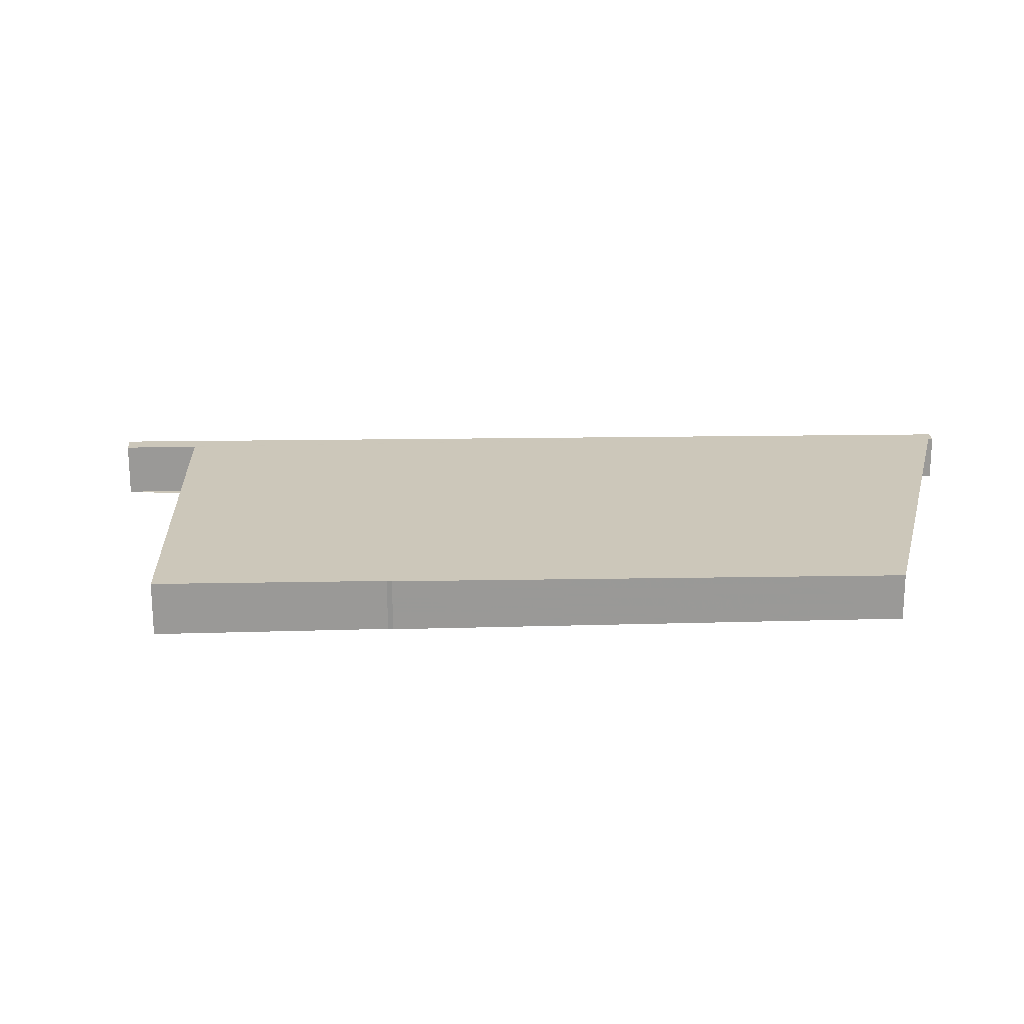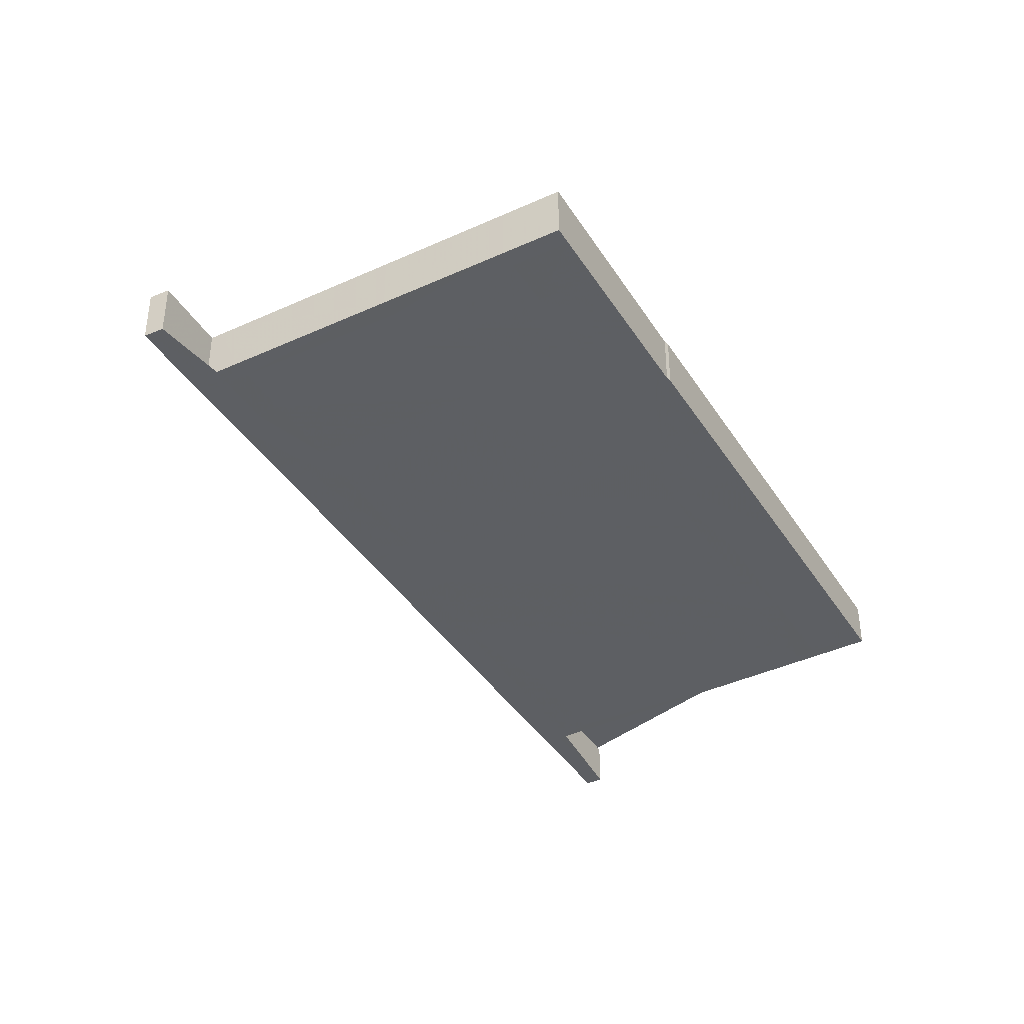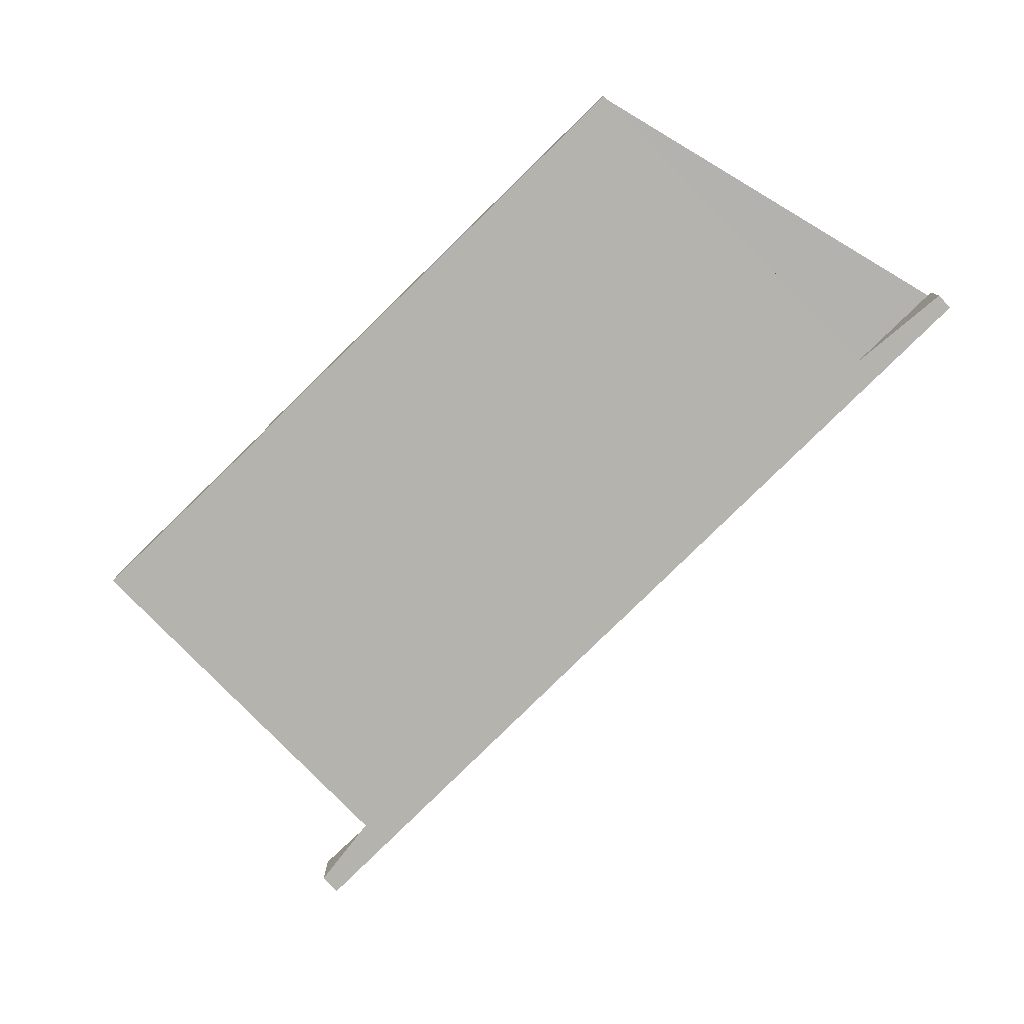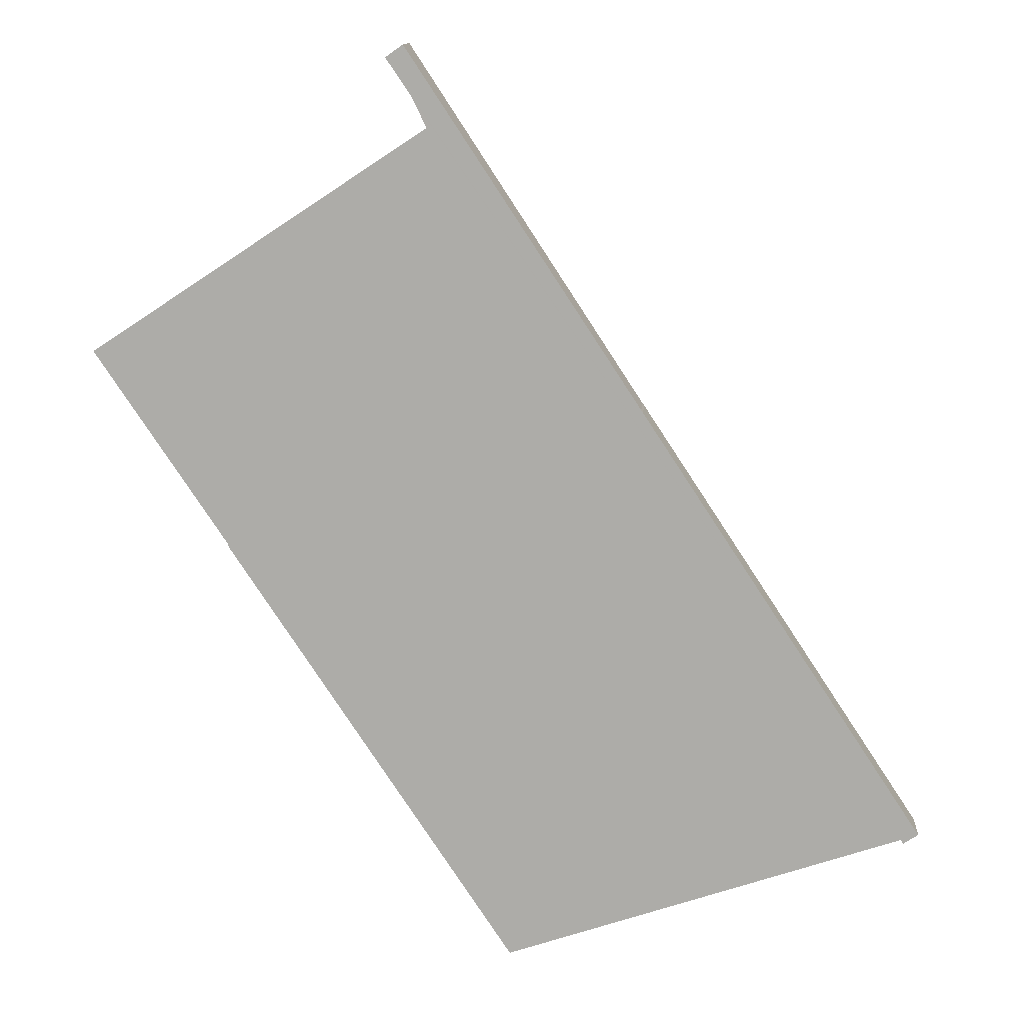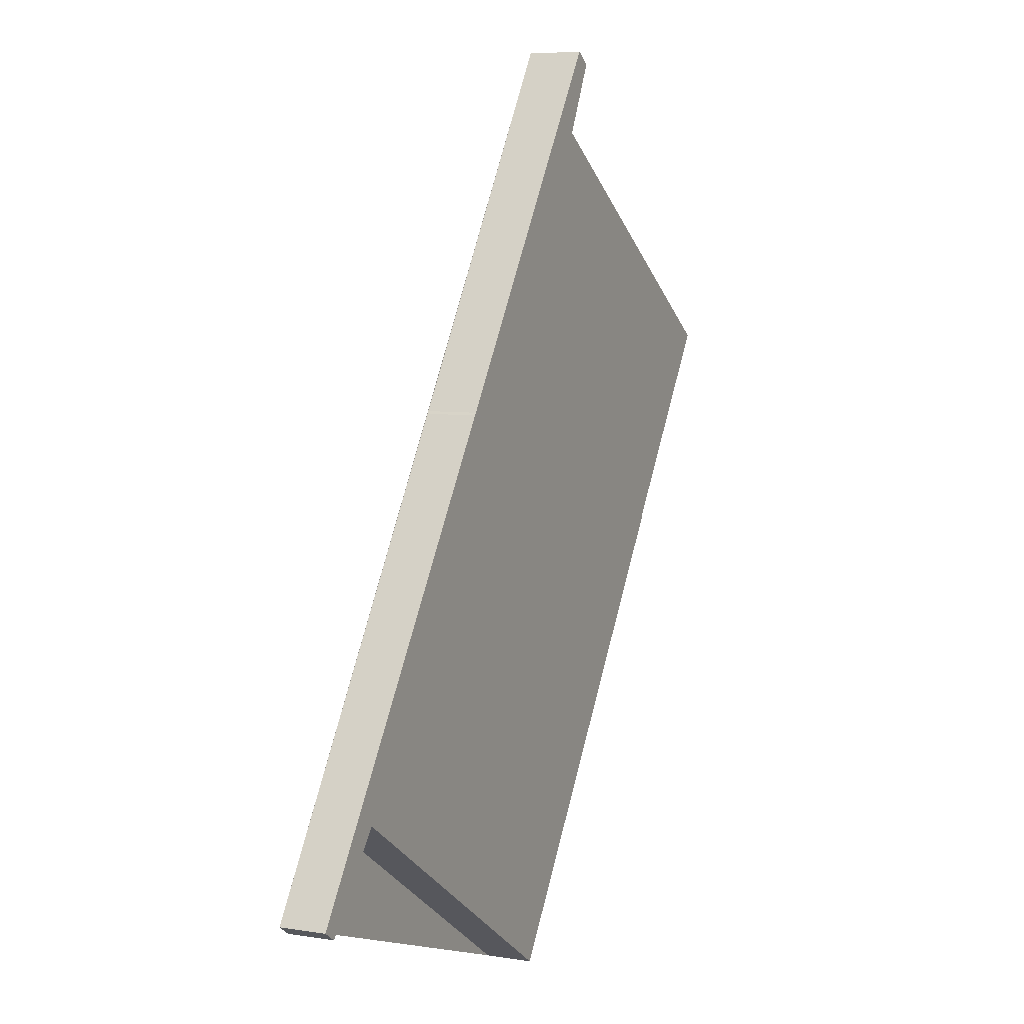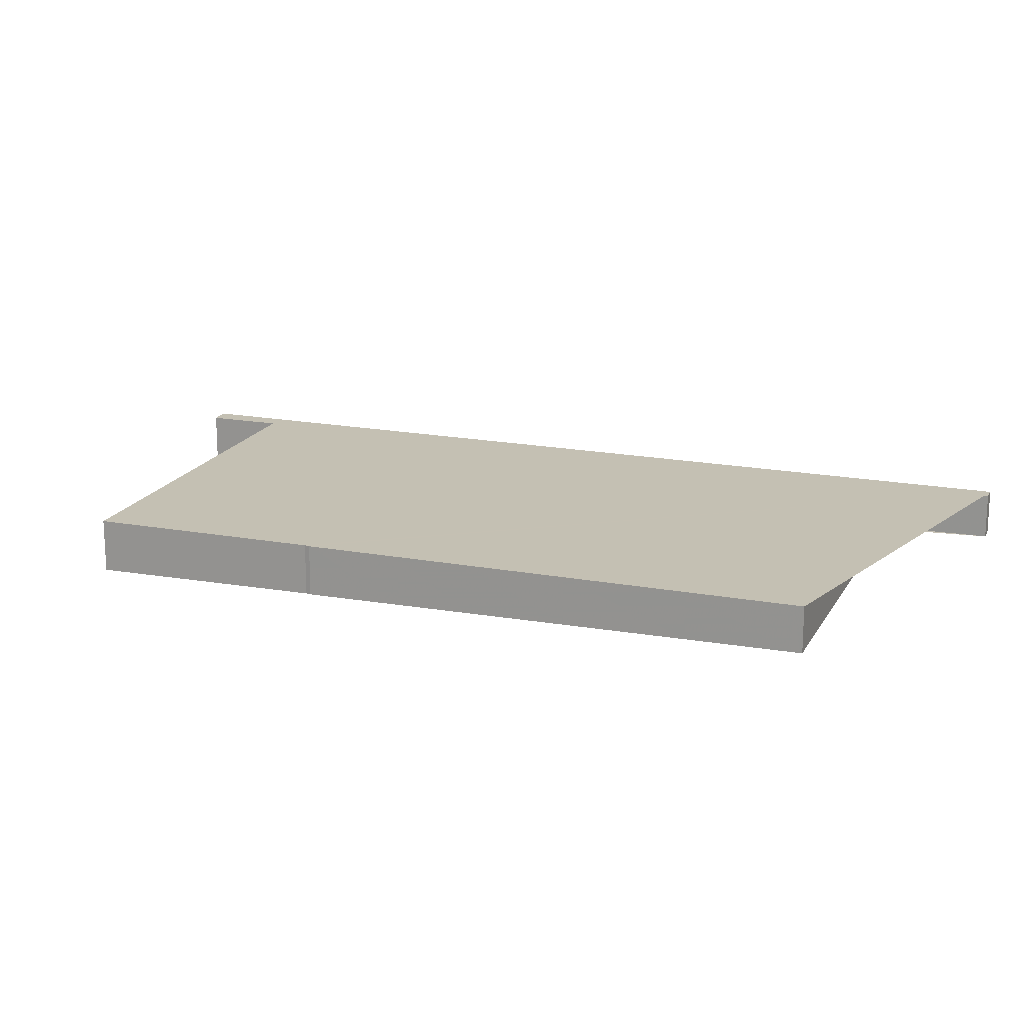
<metadata>
{"format":"obj","ext":"obj","renderer":"f3d","projection":"perspective","resolution":1024,"background":"white","views":[{"elev":21.3,"azim":-58.2,"up":"+Z"},{"elev":-40.3,"azim":-117.2,"up":"+Z"},{"elev":-79.8,"azim":-12.2,"up":"+Z"},{"elev":12.6,"azim":4.0,"up":"+Y"},{"elev":6.5,"azim":115.4,"up":"+Y"},{"elev":18.0,"azim":-36.5,"up":"+Z"}]}
</metadata>
<code>
v -1907 -270 -0.647
v -1903 -275.5 -0.5855
v -1904 -275.6 -0.5857
v -1904 -274.5 -0.5987
v -1909 -277.3 -0.6024
v -1912 -271.8 -0.6636
v -1912 -271.8 -0.6642
v -1914 -269.3 -0.692
v -1910 -266.5 -0.6887
v -1910 -265.7 -0.6979
v -1910 -265.5 -0.6978
v -1907 -270 -0.6474
v -1910 -266.7 -0.689
v -1905 -274.7 -0.5991
v -1910 -266.9 -0.6867
v -1909 -266.5 -0.6863
v -1914 -269.5 -0.6898
v -1909 -267.1 -0.6796
v -1910 -267.5 -0.6801
v -1913 -270.1 -0.6835
v -1908 -276.7 -0.6017
v -1913 -269.5 -0.6828
v -1913 -269 -0.6892
v -1907 -275.9 -0.6006
v -1911 -268.7 -0.6817
v -1912 -268.1 -0.6882
v -1911 -272.3 -0.6513
v -1910 -271.5 -0.6503
v -1908 -270.3 -0.6489
v -1909 -272.3 -0.6413
v -1910 -273.1 -0.6424
v -1907 -271.1 -0.6397
v -1907 -275.9 -0.6009
v -1908 -276.7 -0.602
v -1905 -274.7 -0.5993
v -1909 -275.5 -0.6155
v -1907 -274.7 -0.6146
v -1906 -273.5 -0.6132
v -1907 -275.8 -0.6019
v -1908 -276.6 -0.603
v -1905 -274.6 -0.6003
v -1913 -268.8 -0.6914
v -1912 -267.9 -0.6904
v -1907 -269.9 -0.6484
v -1912 -272.9 -0.6519
v -1907 -270.7 -0.6392
v -1911 -273.7 -0.6431
v -1904 -274.3 -0.5988
v -1909 -277.3 -0.6027
v -1905 -273.1 -0.6127
v -1909 -276.1 -0.6162
v -1904 -274.2 -0.5998
v -1909 -277.2 -0.6037
v -1907 -270.1 -0.6487
v -1909 -267.3 -0.6798
v -1905 -274.4 -0.6
v -1905 -273.3 -0.6129
v -1904 -274.5 -0.5988
v -1904 -274.5 -0.599
v -1907 -270.9 -0.6395
v -1910 -266.7 -0.6865
v -1910 -266.6 -0.6888
v -1909 -268.2 -0.6702
v -1908 -268 -0.6699
v -1913 -271 -0.6734
v -1912 -270.4 -0.6728
v -1909 -268.4 -0.6704
v -1911 -269.6 -0.6718
v -1908 -268.7 -0.6648
v -1908 -268.5 -0.6646
v -1913 -271.4 -0.6681
v -1912 -270.9 -0.6675
v -1909 -268.9 -0.665
v -1910 -270.1 -0.6665
v -1912 -271 -0.6676
v -1911 -272.5 -0.6514
v -1909 -275.6 -0.6157
v -1908 -276.8 -0.6032
v -1908 -276.9 -0.6021
v -1908 -276.9 -0.6019
v -1910 -273.3 -0.6426
v -1913 -269.7 -0.6829
v -1912 -270.5 -0.673
v -1913 -269.1 -0.6893
v -1913 -268.9 -0.6915
v -1906 -271.8 -0.6271
v -1906 -272 -0.6273
v -1910 -274.3 -0.6304
v -1910 -274.7 -0.631
v -1906 -272.2 -0.6276
v -1910 -274.2 -0.6302
v -1908 -273.4 -0.6292
v -1907 -270.7 -0.6392
v -1907 -270 -0.647
v -1907 -270 0
v -1907 -270.7 0
v -1904 -275.6 -0.5857
v -1903 -275.5 -0.5855
v -1903 -275.5 0
v -1904 -275.6 -1.11e-16
v -1904 -274.5 -0.5987
v -1904 -275.6 -0.5857
v -1904 -275.6 -1.11e-16
v -1904 -274.5 0
v -1904 -274.5 -0.5988
v -1904 -274.5 -0.5987
v -1904 -274.5 0
v -1904 -274.5 0
v -1909 -277.3 -0.6027
v -1909 -277.3 -0.6024
v -1909 -277.3 0
v -1909 -277.3 0
v -1912 -271.8 -0.6642
v -1912 -271.8 -0.6636
v -1912 -271.8 0
v -1912 -271.8 -1.11e-16
v -1913 -271.4 -0.6681
v -1912 -271.8 -0.6642
v -1912 -271.8 -1.11e-16
v -1913 -271.4 1.11e-16
v -1913 -268.9 -0.6915
v -1914 -269.3 -0.692
v -1914 -269.3 1.11e-16
v -1913 -268.9 0
v -1910 -265.7 -0.6979
v -1910 -266.5 -0.6887
v -1910 -266.5 0
v -1910 -265.7 0
v -1910 -265.5 -0.6978
v -1910 -265.7 -0.6979
v -1910 -265.7 0
v -1910 -265.5 0
v -1909 -266.5 -0.6863
v -1910 -265.5 -0.6978
v -1910 -265.5 0
v -1909 -266.5 0
v -1907 -270 -0.647
v -1907 -270 -0.6474
v -1907 -270 0
v -1907 -270 0
v -1910 -266.6 -0.6888
v -1910 -266.7 -0.689
v -1910 -266.7 0
v -1910 -266.6 0
v -1907 -275.9 -0.6006
v -1905 -274.7 -0.5991
v -1905 -274.7 0
v -1907 -275.9 0
v -1909 -267.1 -0.6796
v -1909 -266.5 -0.6863
v -1909 -266.5 0
v -1909 -267.1 0
v -1914 -269.3 -0.692
v -1914 -269.5 -0.6898
v -1914 -269.5 0
v -1914 -269.3 1.11e-16
v -1908 -268 -0.6699
v -1909 -267.1 -0.6796
v -1909 -267.1 0
v -1908 -268 0
v -1914 -269.5 -0.6898
v -1913 -270.1 -0.6835
v -1913 -270.1 0
v -1914 -269.5 0
v -1908 -276.9 -0.6019
v -1908 -276.7 -0.6017
v -1908 -276.7 0
v -1908 -276.9 0
v -1908 -276.7 -0.6017
v -1907 -275.9 -0.6006
v -1907 -275.9 0
v -1908 -276.7 0
v -1912 -267.9 -0.6904
v -1913 -268.8 -0.6914
v -1913 -268.8 0
v -1912 -267.9 0
v -1910 -266.7 -0.689
v -1912 -267.9 -0.6904
v -1912 -267.9 0
v -1910 -266.7 0
v -1907 -270 -0.6474
v -1907 -269.9 -0.6484
v -1907 -269.9 0
v -1907 -270 0
v -1912 -271.8 -0.6636
v -1912 -272.9 -0.6519
v -1912 -272.9 0
v -1912 -271.8 0
v -1906 -271.8 -0.6271
v -1907 -270.7 -0.6392
v -1907 -270.7 0
v -1906 -271.8 0
v -1912 -272.9 -0.6519
v -1911 -273.7 -0.6431
v -1911 -273.7 0
v -1912 -272.9 0
v -1903 -275.5 -0.5855
v -1904 -274.3 -0.5988
v -1904 -274.3 0
v -1903 -275.5 0
v -1909 -277.2 -0.6037
v -1909 -277.3 -0.6027
v -1909 -277.3 0
v -1909 -277.2 0
v -1904 -274.2 -0.5998
v -1905 -273.1 -0.6127
v -1905 -273.1 0
v -1904 -274.2 0
v -1910 -274.7 -0.631
v -1909 -276.1 -0.6162
v -1909 -276.1 0
v -1910 -274.7 0
v -1904 -274.3 -0.5988
v -1904 -274.2 -0.5998
v -1904 -274.2 0
v -1904 -274.3 0
v -1909 -276.1 -0.6162
v -1909 -277.2 -0.6037
v -1909 -277.2 0
v -1909 -276.1 0
v -1905 -274.7 -0.5991
v -1904 -274.5 -0.5988
v -1904 -274.5 0
v -1905 -274.7 0
v -1910 -266.5 -0.6887
v -1910 -266.6 -0.6888
v -1910 -266.6 0
v -1910 -266.5 0
v -1908 -268.5 -0.6646
v -1908 -268 -0.6699
v -1908 -268 0
v -1908 -268.5 0
v -1913 -270.1 -0.6835
v -1913 -271 -0.6734
v -1913 -271 0
v -1913 -270.1 0
v -1907 -269.9 -0.6484
v -1908 -268.5 -0.6646
v -1908 -268.5 0
v -1907 -269.9 0
v -1913 -271 -0.6734
v -1913 -271.4 -0.6681
v -1913 -271.4 1.11e-16
v -1913 -271 0
v -1909 -277.3 -0.6024
v -1908 -276.9 -0.6019
v -1908 -276.9 0
v -1909 -277.3 0
v -1913 -268.8 -0.6914
v -1913 -268.9 -0.6915
v -1913 -268.9 0
v -1913 -268.8 0
v -1905 -273.1 -0.6127
v -1906 -271.8 -0.6271
v -1906 -271.8 0
v -1905 -273.1 0
v -1911 -273.7 -0.6431
v -1910 -274.7 -0.631
v -1910 -274.7 0
v -1911 -273.7 0
v -1907 -270 0
v -1903 -275.5 0
v -1904 -275.6 0
v -1904 -274.5 0
v -1909 -277.3 0
v -1912 -271.8 0
v -1912 -271.8 0
v -1914 -269.3 0
v -1910 -266.5 0
v -1910 -265.7 0
v -1910 -265.5 0
v -1907 -270 0
f 26 15 19 25
f 61 16 18 55
f 62 9 10 11 16 61
f 43 13 15 26
f 54 44 12 1 46 60
f 30 28 29 32
f 81 47 45 76
f 82 20 17 84
f 31 27 28 30
f 25 22 23 26
f 74 28 27 72
f 73 29 28 74
f 40 36 37 39
f 39 37 38 41
f 33 24 21 34
f 35 14 24 33
f 91 31 30 92
f 92 30 32 90
f 39 33 34 40
f 41 35 33 39
f 84 17 8 85
f 26 23 42 43
f 70 44 54 69
f 76 45 6 7 71 75
f 57 50 52 56
f 78 53 51 77
f 59 48 2 3 4 58
f 80 5 49 79
f 87 60 46 86
f 89 47 81 88
f 56 52 48 59
f 79 49 53 78
f 69 54 29 73
f 56 41 38 57
f 58 14 35 59
f 90 32 60 87
f 59 35 41 56
f 55 19 15 61
f 61 15 13 62
f 60 32 29 54
f 63 55 18 64
f 83 65 20 82
f 67 19 55 63
f 66 22 25 68
f 68 25 19 67
f 69 63 64 70
f 75 71 65 83
f 73 67 63 69
f 72 66 68 74
f 74 68 67 73
f 75 72 27 76
f 77 36 40 78
f 79 34 21 80
f 88 81 31 91
f 78 40 34 79
f 82 22 66 83
f 83 66 72 75
f 76 27 31 81
f 84 23 22 82
f 85 42 23 84
f 86 50 57 87
f 88 77 51 89
f 87 57 38 90
f 91 36 77 88
f 92 37 36 91
f 90 38 37 92
f 94 95 96 93
f 98 99 100 97
f 102 103 104 101
f 106 107 108 105
f 110 111 112 109
f 114 115 116 113
f 118 119 120 117
f 122 123 124 121
f 126 127 128 125
f 130 131 132 129
f 134 135 136 133
f 138 139 140 137
f 142 143 144 141
f 146 147 148 145
f 150 151 152 149
f 154 155 156 153
f 158 159 160 157
f 162 163 164 161
f 166 167 168 165
f 170 171 172 169
f 174 175 176 173
f 178 179 180 177
f 182 183 184 181
f 186 187 188 185
f 190 191 192 189
f 194 195 196 193
f 198 199 200 197
f 202 203 204 201
f 206 207 208 205
f 210 211 212 209
f 214 215 216 213
f 218 219 220 217
f 222 223 224 221
f 226 227 228 225
f 230 231 232 229
f 234 235 236 233
f 238 239 240 237
f 242 243 244 241
f 246 247 248 245
f 250 251 252 249
f 254 255 256 253
f 258 259 260 257
f 262 263 264 265 266 267 268 269 270 271 272 261

</code>
